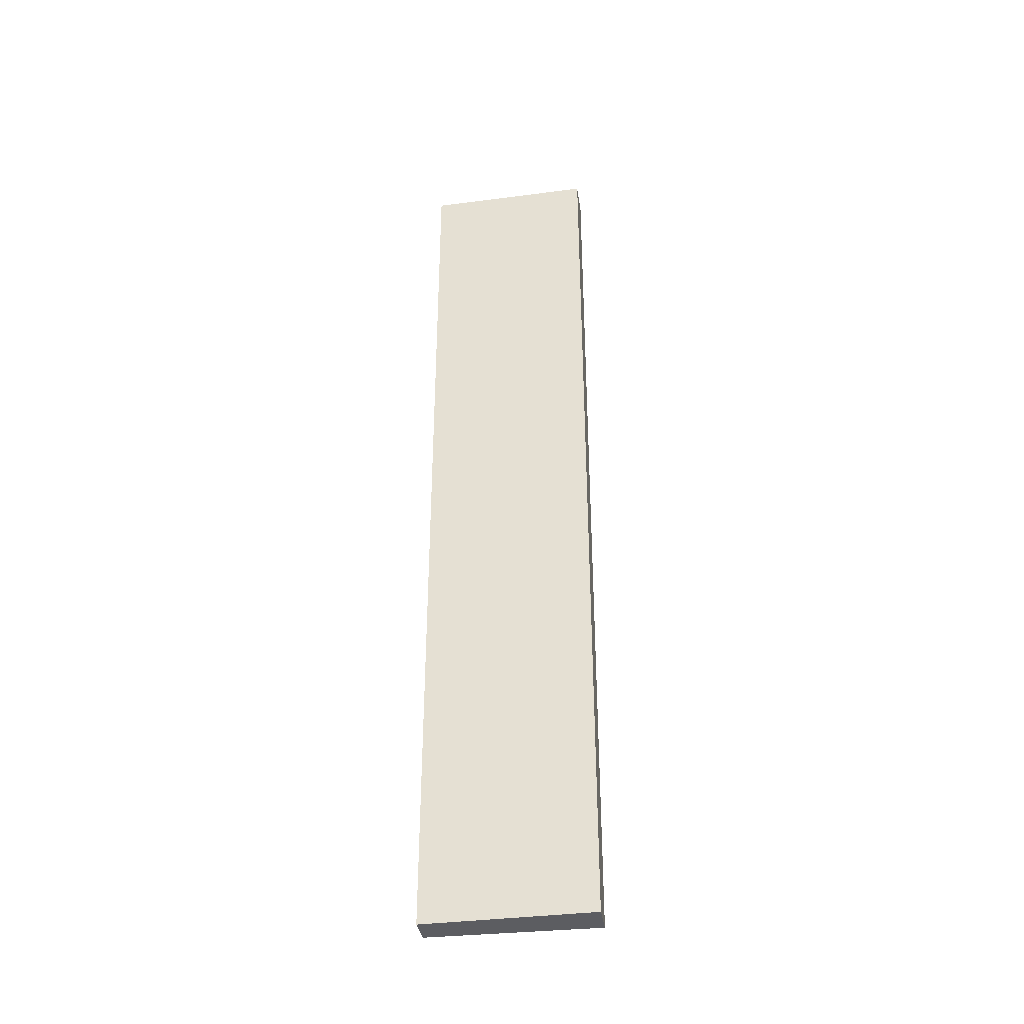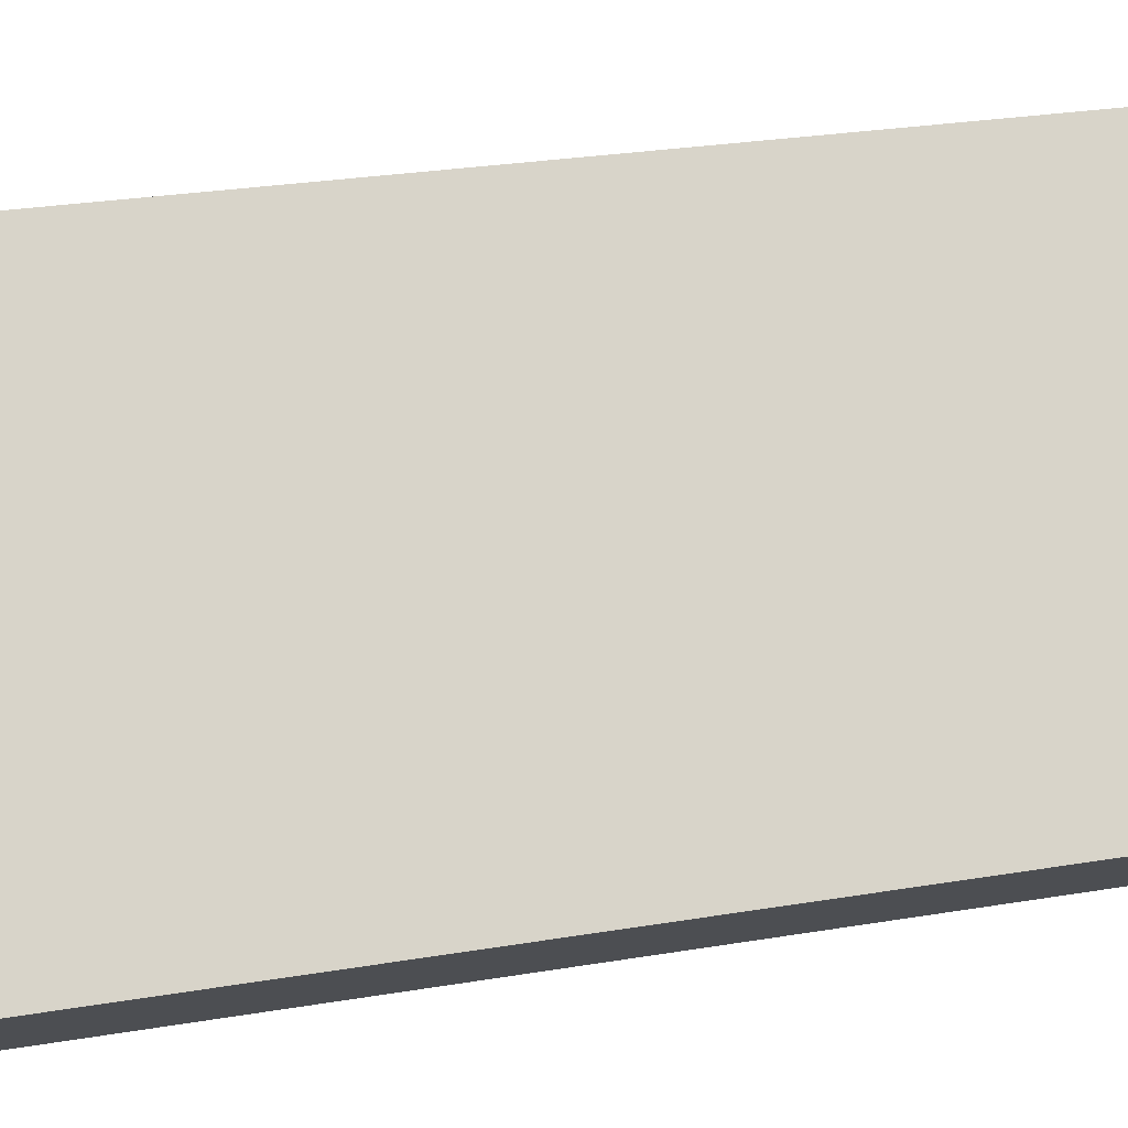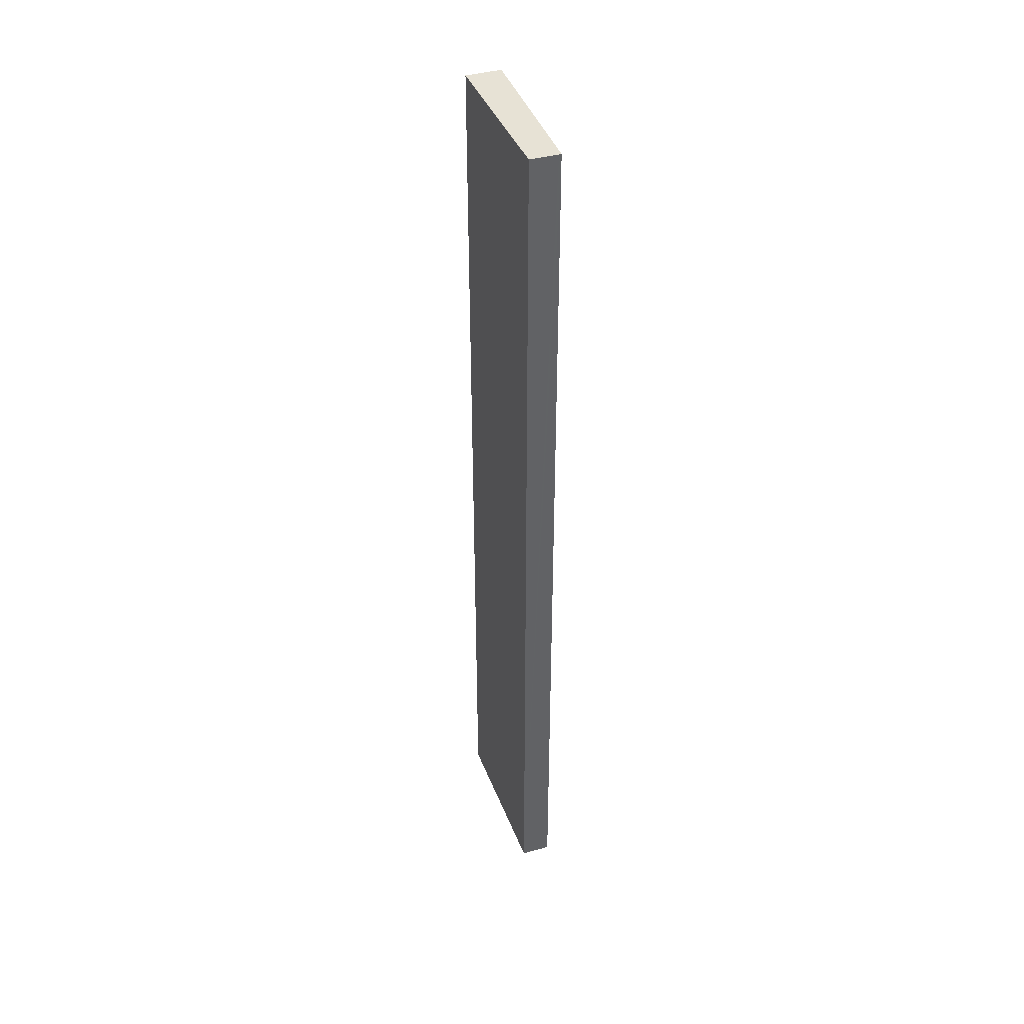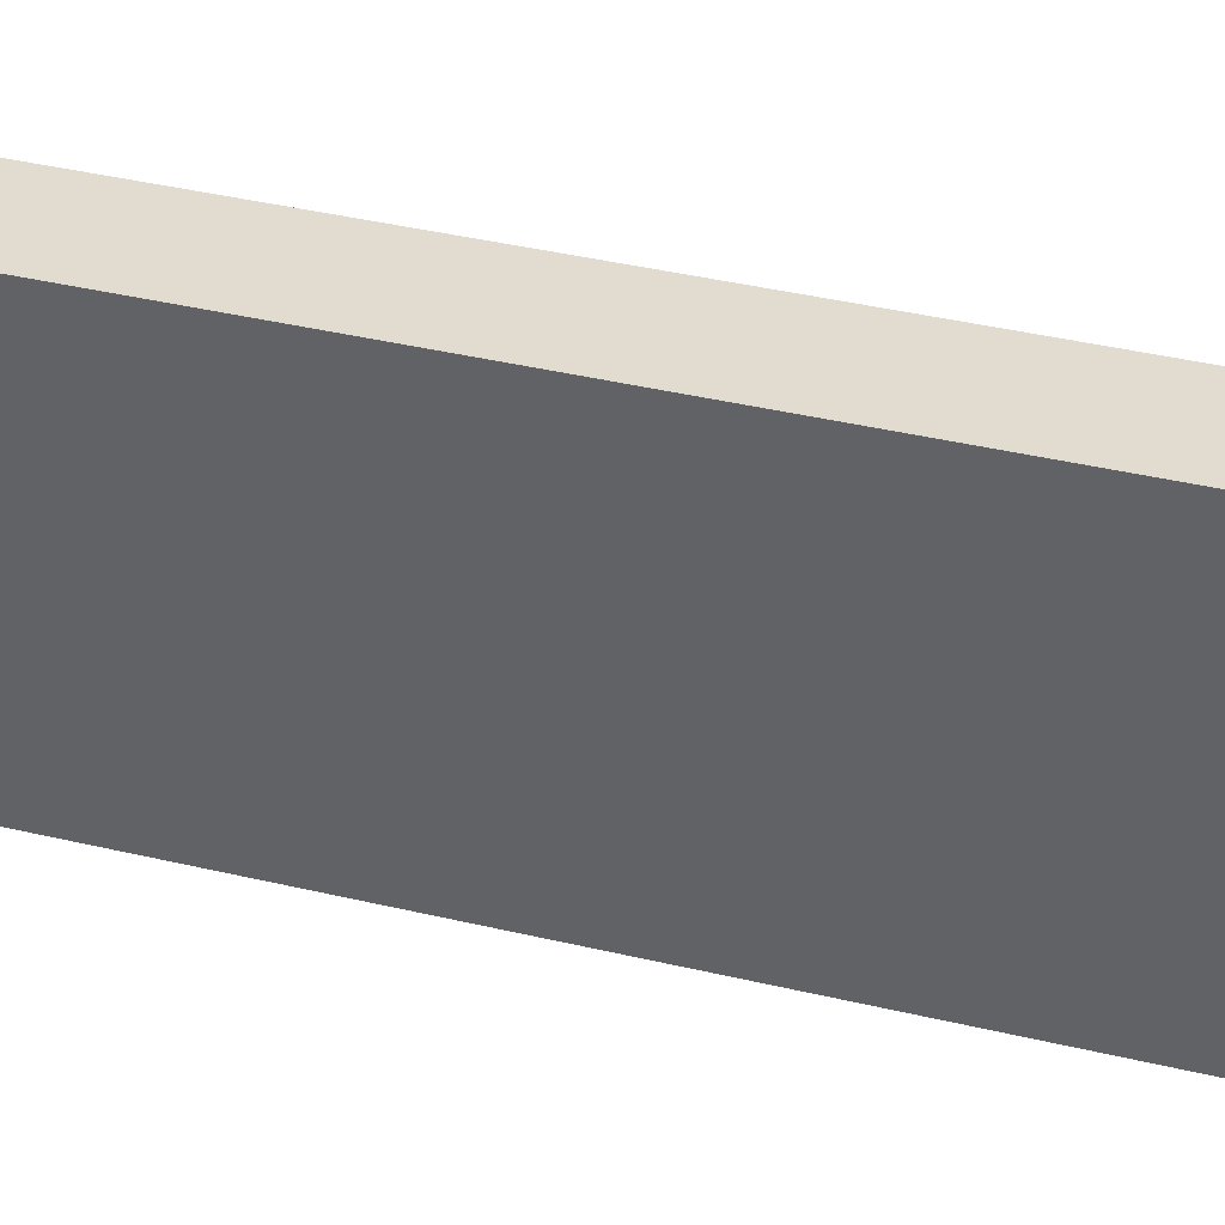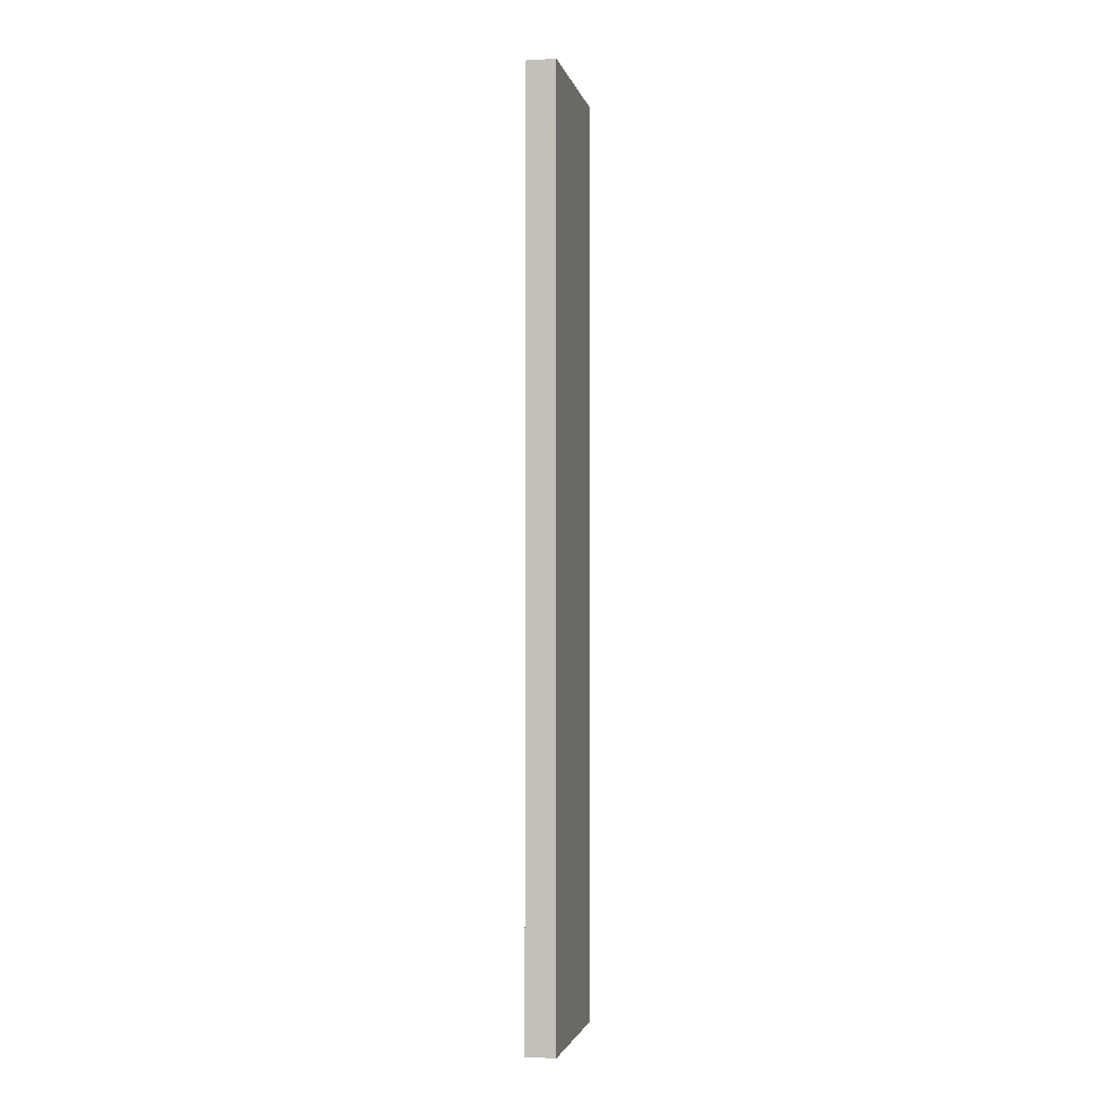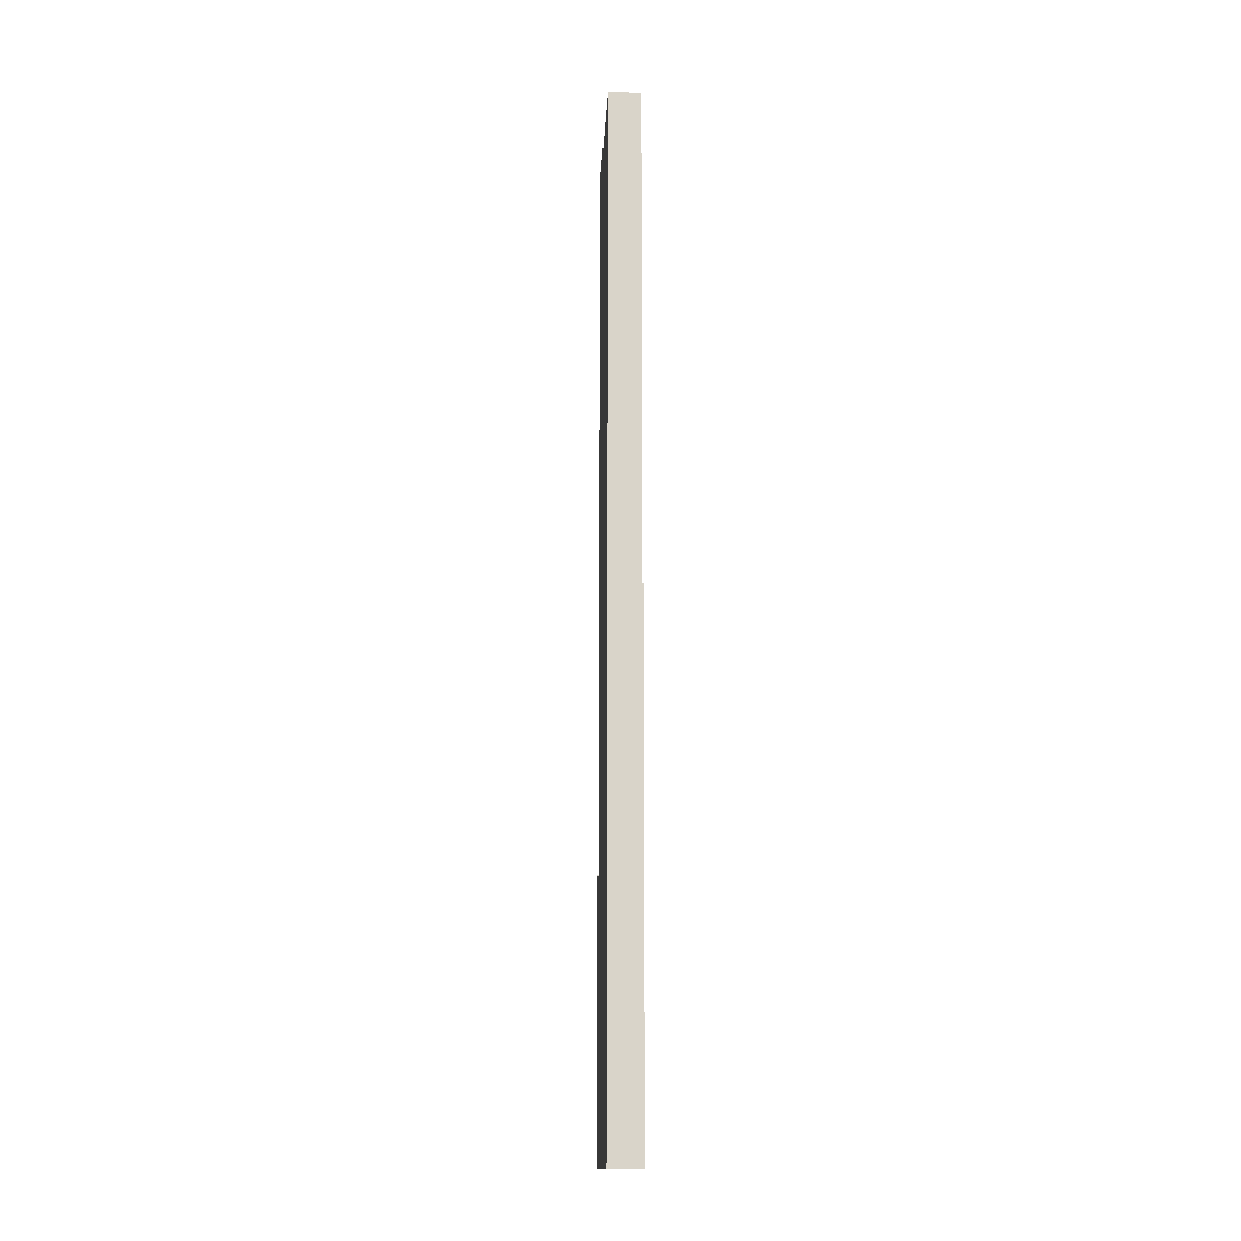
<metadata>
{"format":"obj","ext":"obj","renderer":"f3d","projection":"perspective","resolution":1024,"background":"white","views":[{"elev":-36.8,"azim":125.1,"up":"+Y"},{"elev":11.6,"azim":-120.6,"up":"+Z"},{"elev":40.4,"azim":7.3,"up":"+Y"},{"elev":21.4,"azim":117.3,"up":"+Z"},{"elev":-2.2,"azim":37.2,"up":"+Y"},{"elev":-14.7,"azim":24.2,"up":"+Y"}]}
</metadata>
<code>
v  1.901 23.12 3.683
v  0.775 23.12 -0.391
v  0 23.12 1.416e-15
v  2.512 23.12 3.25
v  2.511 23.12 3.385
v  2.564 23.12 3.359
v  0.775 2.394e-17 -0.391
v  0 0 0
v  1.901 -2.255e-16 3.683
v  2.564 -2.057e-16 3.359
v  2.511 -2.073e-16 3.385
v  2.512 -1.99e-16 3.25
g defaultobject
f 1 2 3
f 2 1 4
f 4 1 5
f 4 5 6
f 7 3 2
f 3 7 8
f 8 1 3
f 1 8 9
f 9 5 1
f 5 9 6
f 6 9 10
f 10 9 11
f 4 7 2
f 7 4 6
f 7 6 12
f 12 6 10
f 12 8 7
f 8 12 9
f 9 12 10
f 9 10 11

</code>
